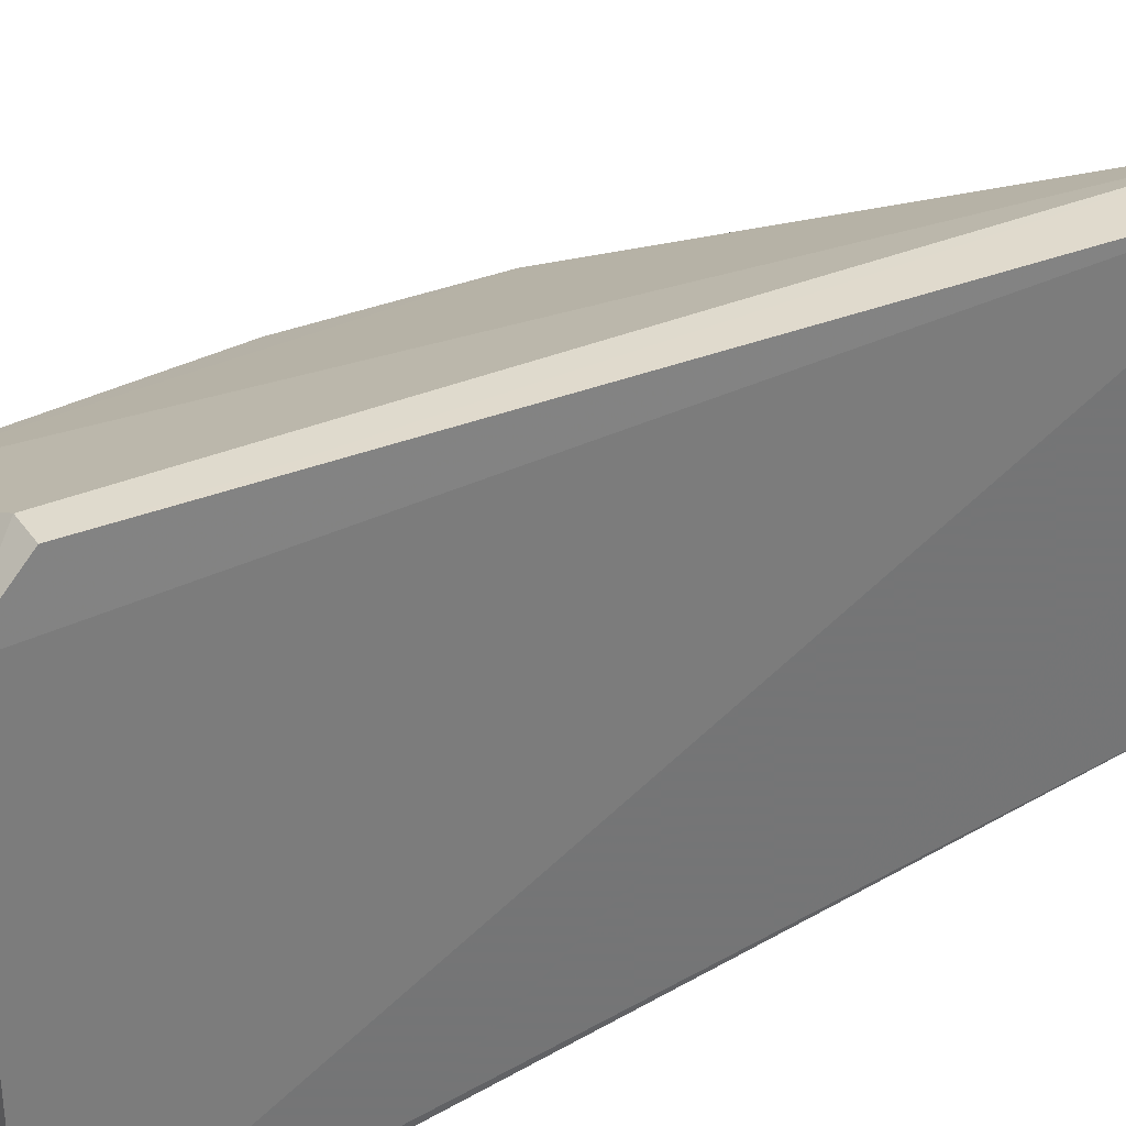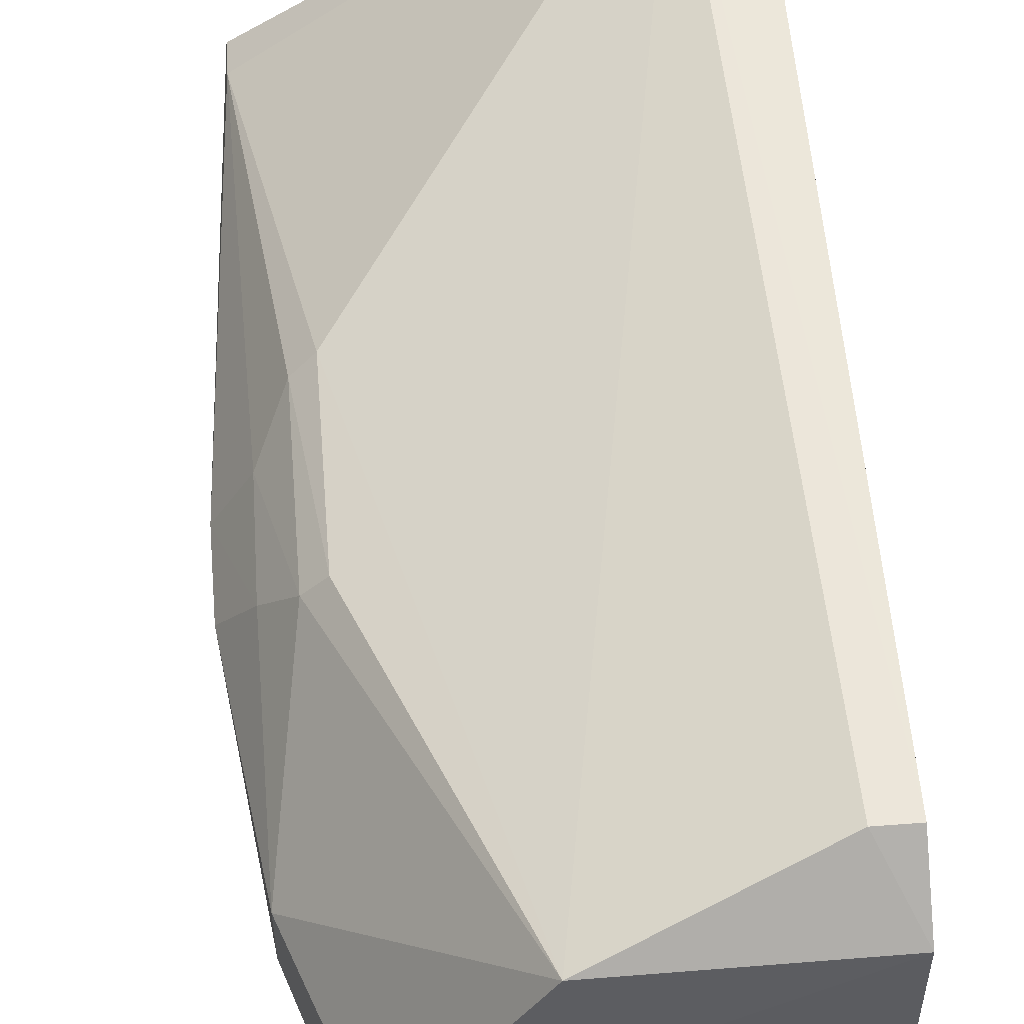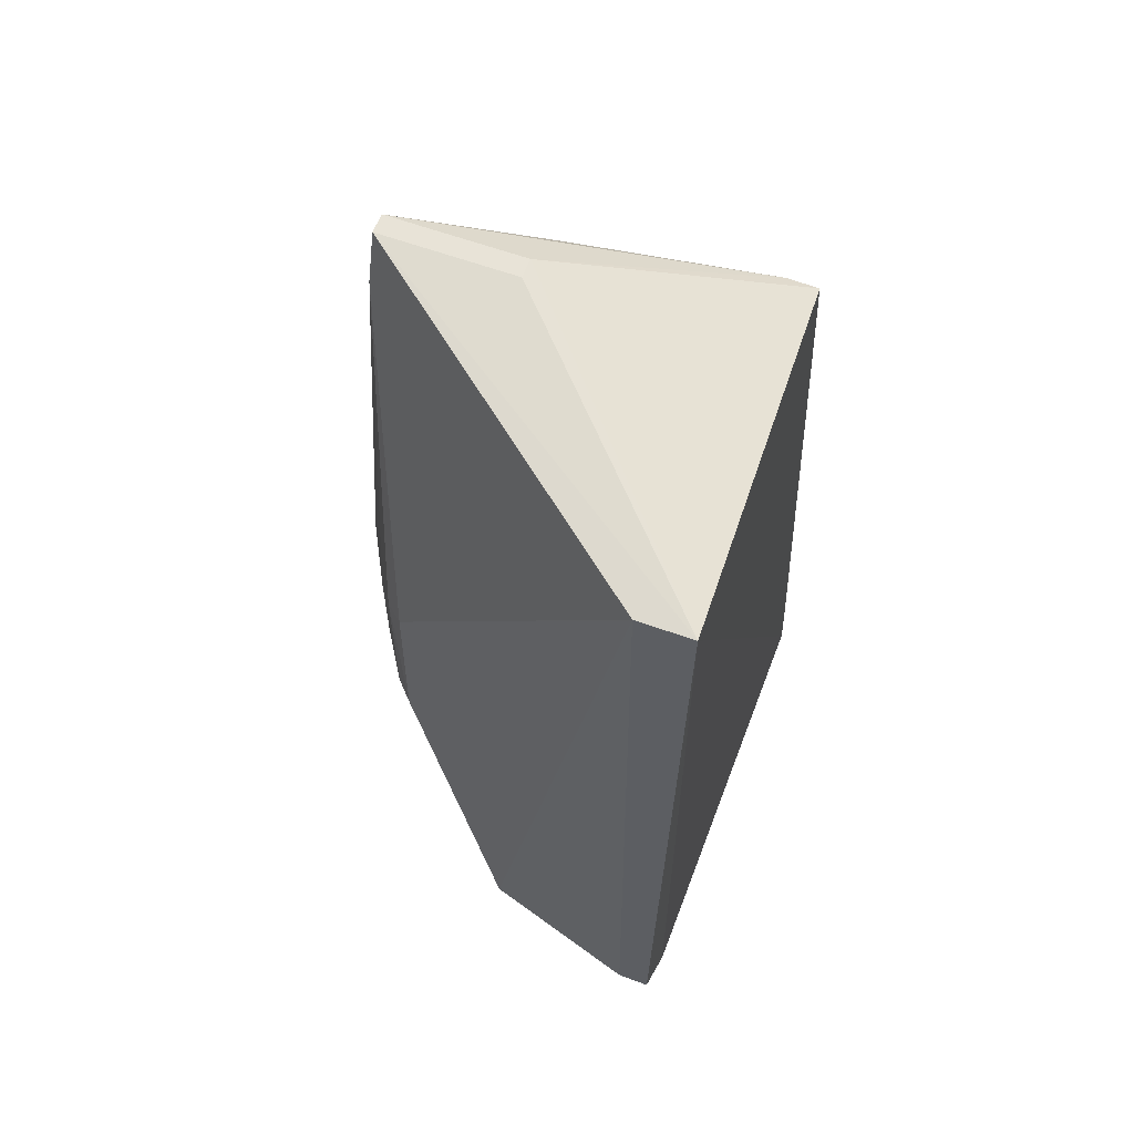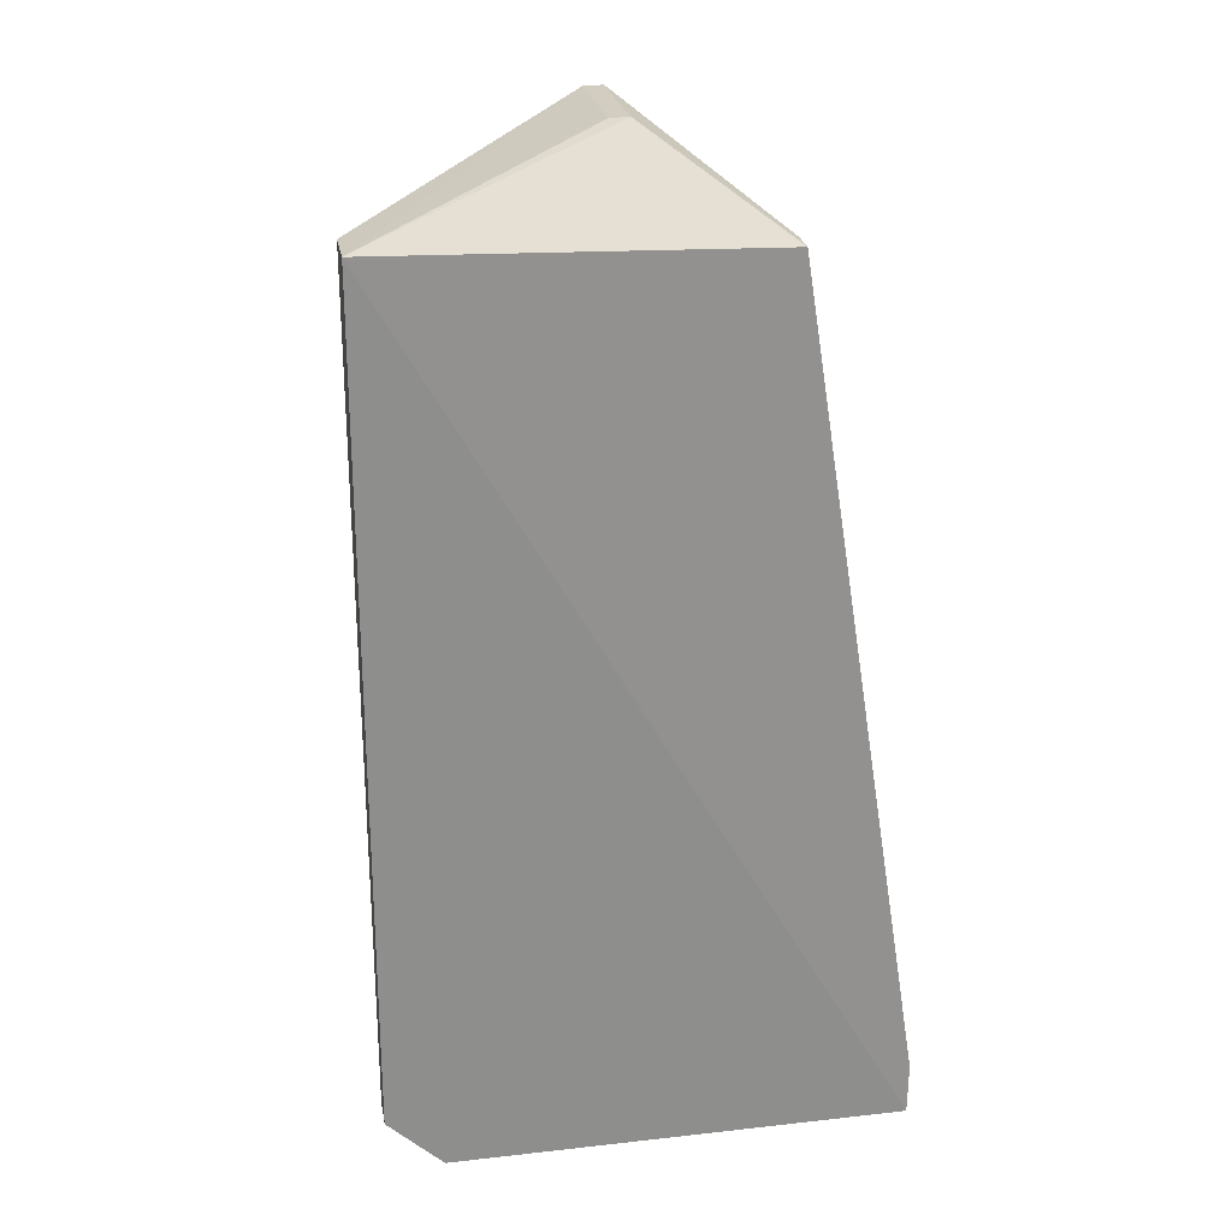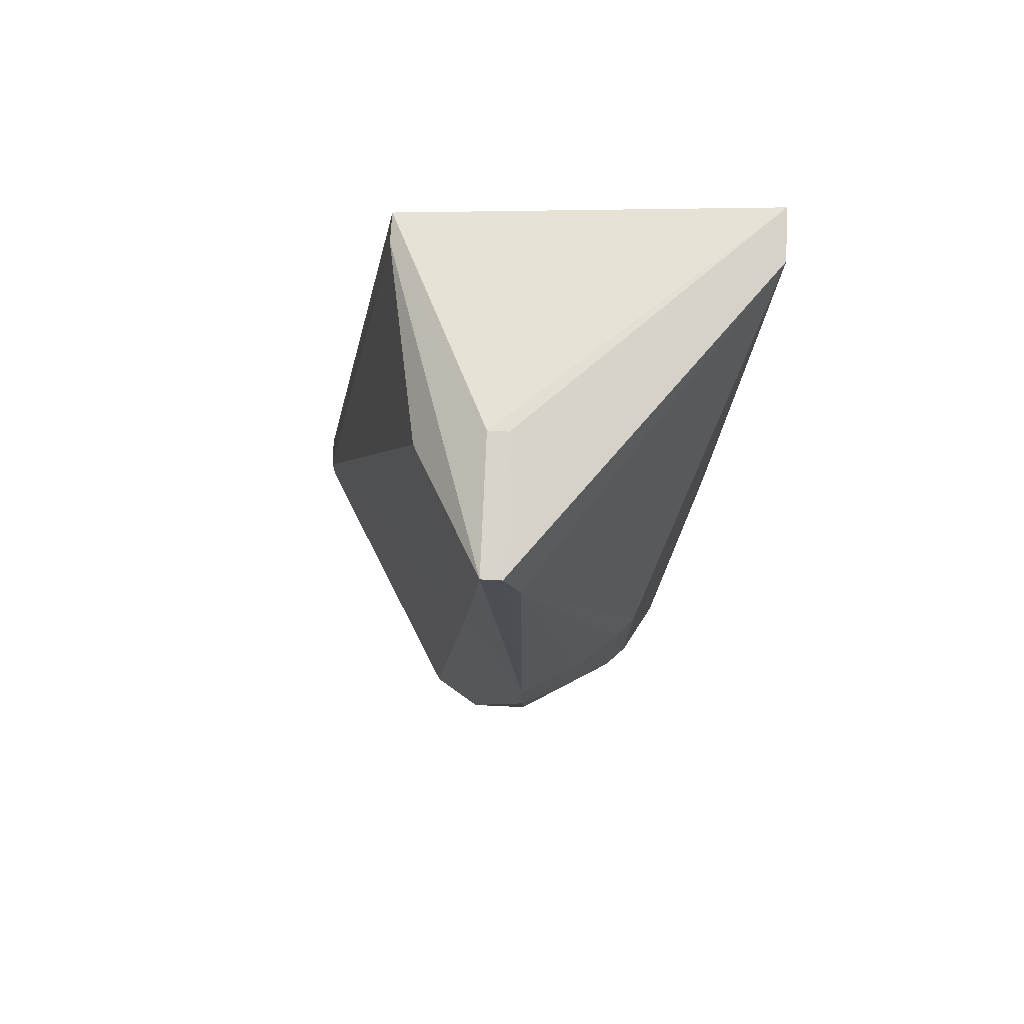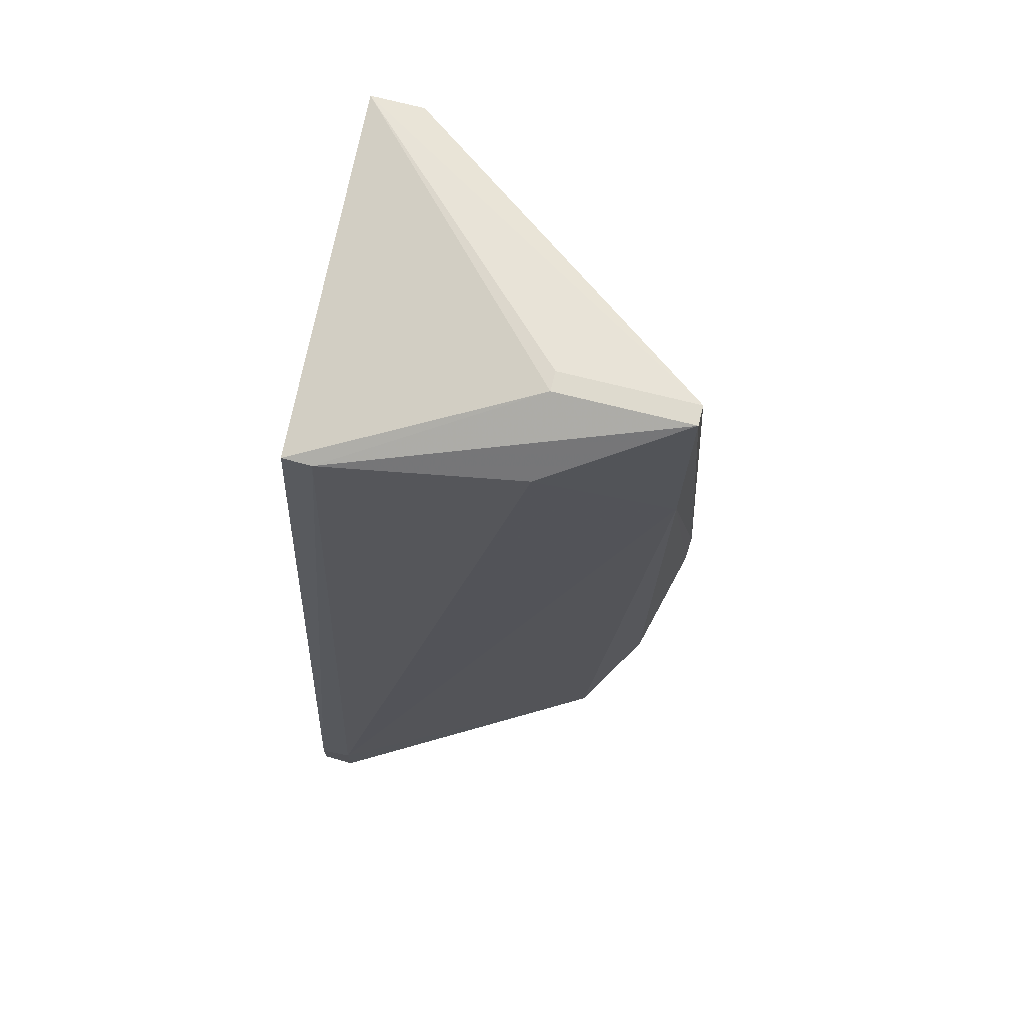
<metadata>
{"format":"obj","ext":"obj","renderer":"f3d","projection":"perspective","resolution":1024,"background":"white","views":[{"elev":33.0,"azim":-120.2,"up":"+Y"},{"elev":54.2,"azim":174.8,"up":"+Y"},{"elev":60.0,"azim":-159.3,"up":"+Z"},{"elev":24.7,"azim":-100.3,"up":"+Z"},{"elev":76.0,"azim":92.5,"up":"+Z"},{"elev":72.7,"azim":14.0,"up":"+Z"}]}
</metadata>
<code>
v -0.633 0.06948 0.2654
v -0.633 0.05068 0.2659
v -0.6836 -0.01626 -0.5846
v -0.9754 0.2532 -0.59
v -0.987 0.3034 0.2252
v -0.6801 0.1985 -0.2902
v -0.6076 0.08872 -0.2443
v -0.7595 0.06948 0.2654
v -0.7849 0.2445 -0.5846
v -0.9365 0.3034 0.2245
v -0.6076 0.08899 -0.1683
v -0.633 0.03432 -0.4468
v -0.974 -0.1641 -0.5431
v -0.6836 0.07253 -0.5848
v -0.6819 0.1987 -0.1246
v -0.9439 0.3038 -0.5424
v -0.6379 0.1442 -0.1716
v -0.633 0.03432 0.08473
v -0.9728 -0.0438 0.2113
v -0.9754 -0.1629 -0.59
v -0.6328 0.09007 -0.4467
v -0.6328 0.08461 0.2205
v -0.974 0.3038 -0.5427
v -0.6356 0.1399 -0.267
v -0.6635 0.1819 -0.1295
v -0.9439 -0.1629 -0.5424
v -0.7595 0.05068 0.2659
v -0.944 -0.1641 -0.5897
v -0.6619 0.1797 -0.2895
v -0.7596 -0.01342 0.2136
v -0.9448 -0.04441 0.2113
f 8 2 1
f 8 1 5
f 10 5 1
f 11 1 2
f 14 4 9
f 15 6 9
f 15 9 10
f 16 10 9
f 16 9 4
f 18 3 12
f 18 11 2
f 18 12 7
f 18 7 11
f 20 5 4
f 20 19 5
f 20 13 19
f 21 7 12
f 21 12 3
f 21 3 14
f 21 14 9
f 22 15 10
f 22 10 1
f 22 1 11
f 22 11 17
f 23 16 4
f 23 4 5
f 23 5 10
f 23 10 16
f 24 17 11
f 24 11 7
f 24 7 21
f 25 6 15
f 25 22 17
f 25 15 22
f 26 3 18
f 27 2 8
f 27 8 5
f 27 5 19
f 28 14 3
f 28 3 26
f 28 26 13
f 28 13 20
f 28 20 4
f 28 4 14
f 29 21 9
f 29 9 6
f 29 24 21
f 29 6 25
f 29 25 17
f 29 17 24
f 30 26 18
f 30 18 2
f 31 19 13
f 31 13 26
f 31 26 30
f 31 30 2
f 31 27 19
f 31 2 27

</code>
